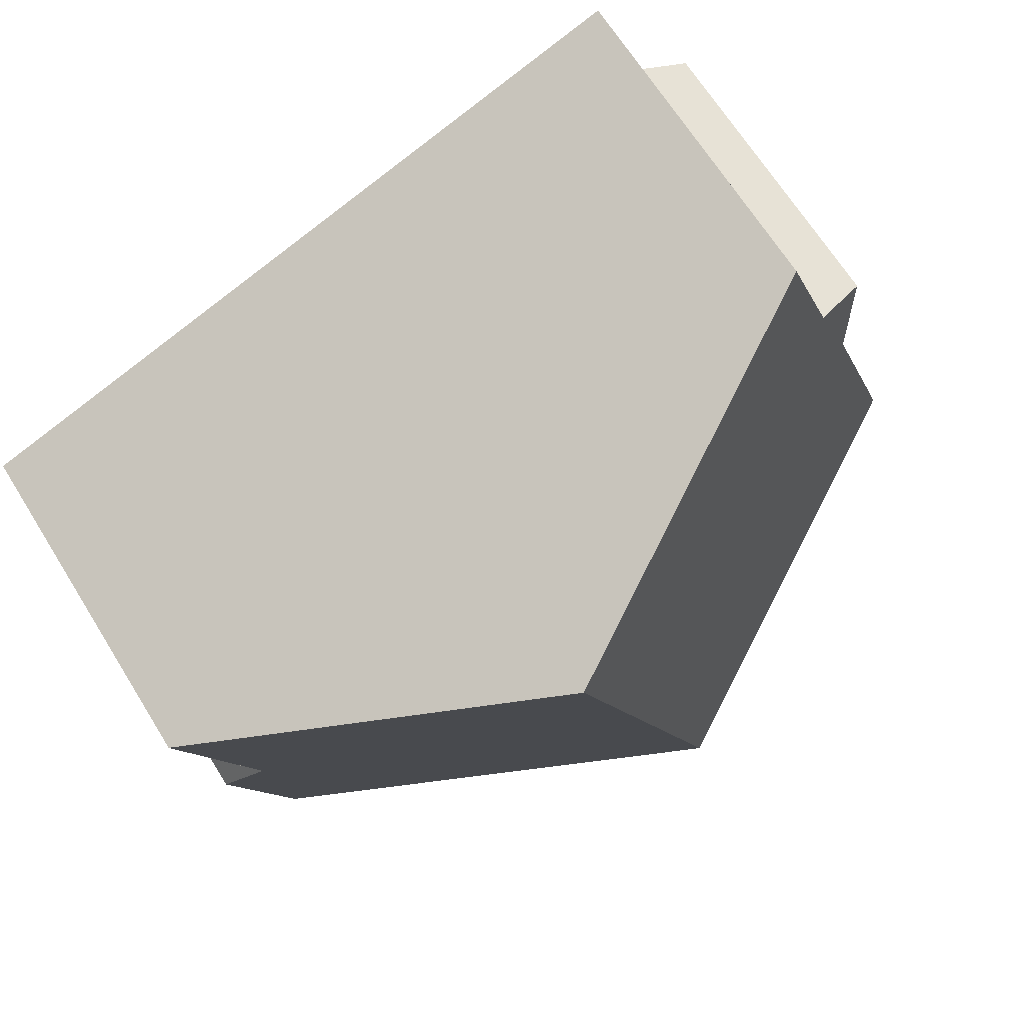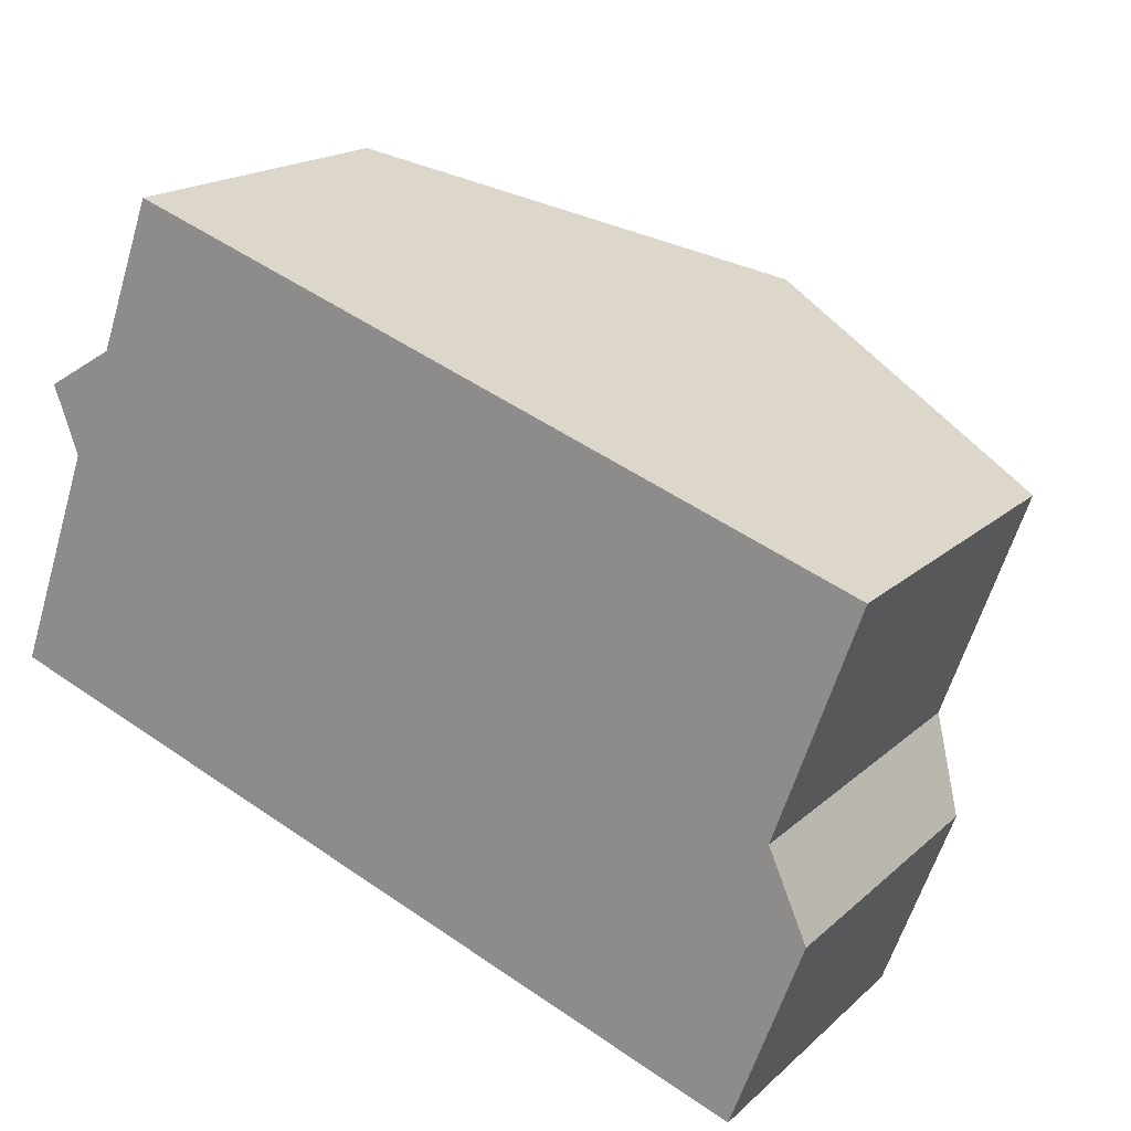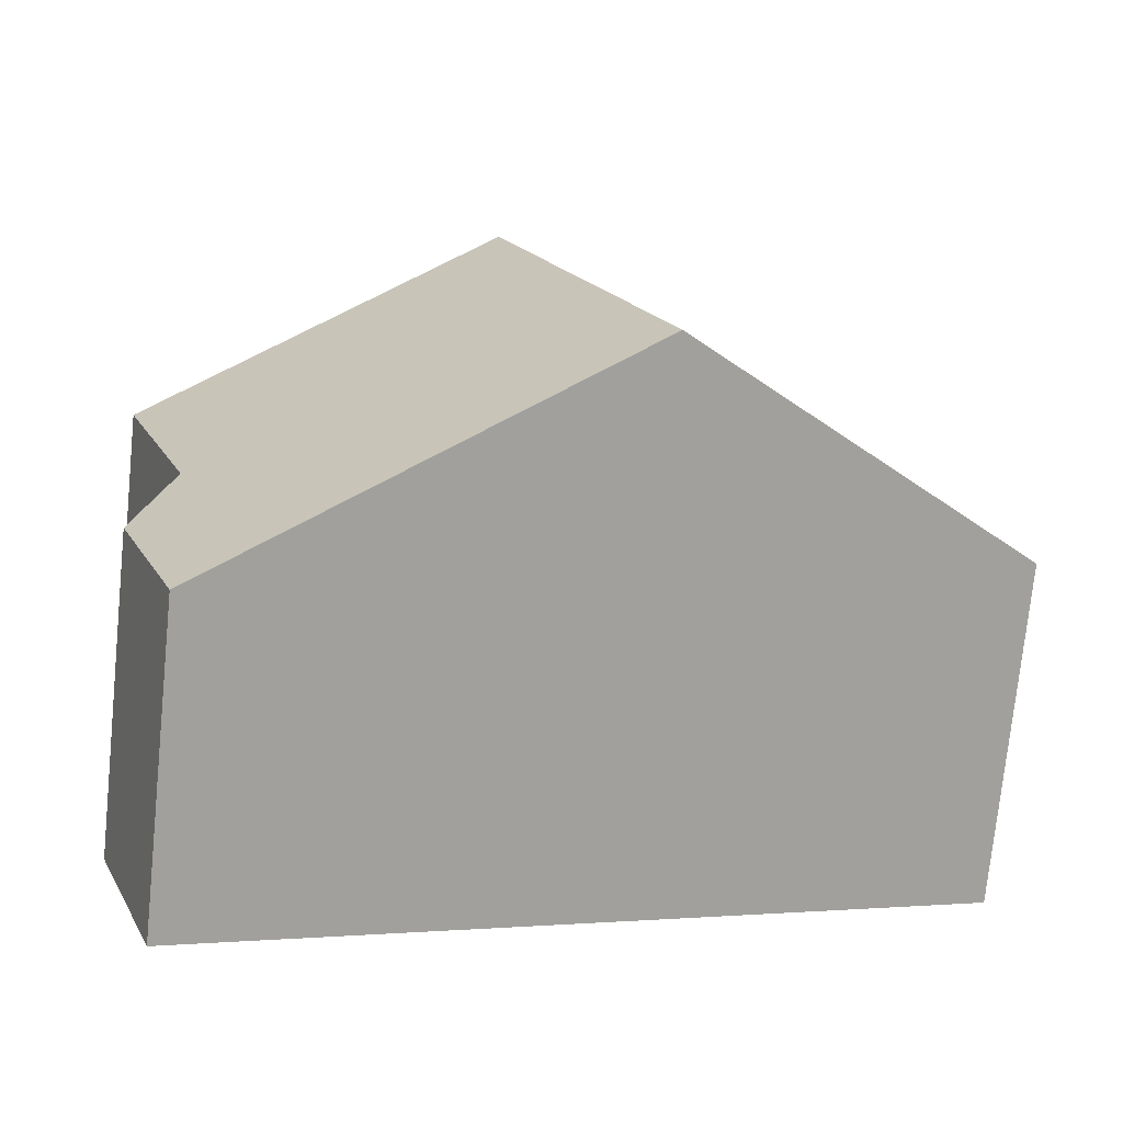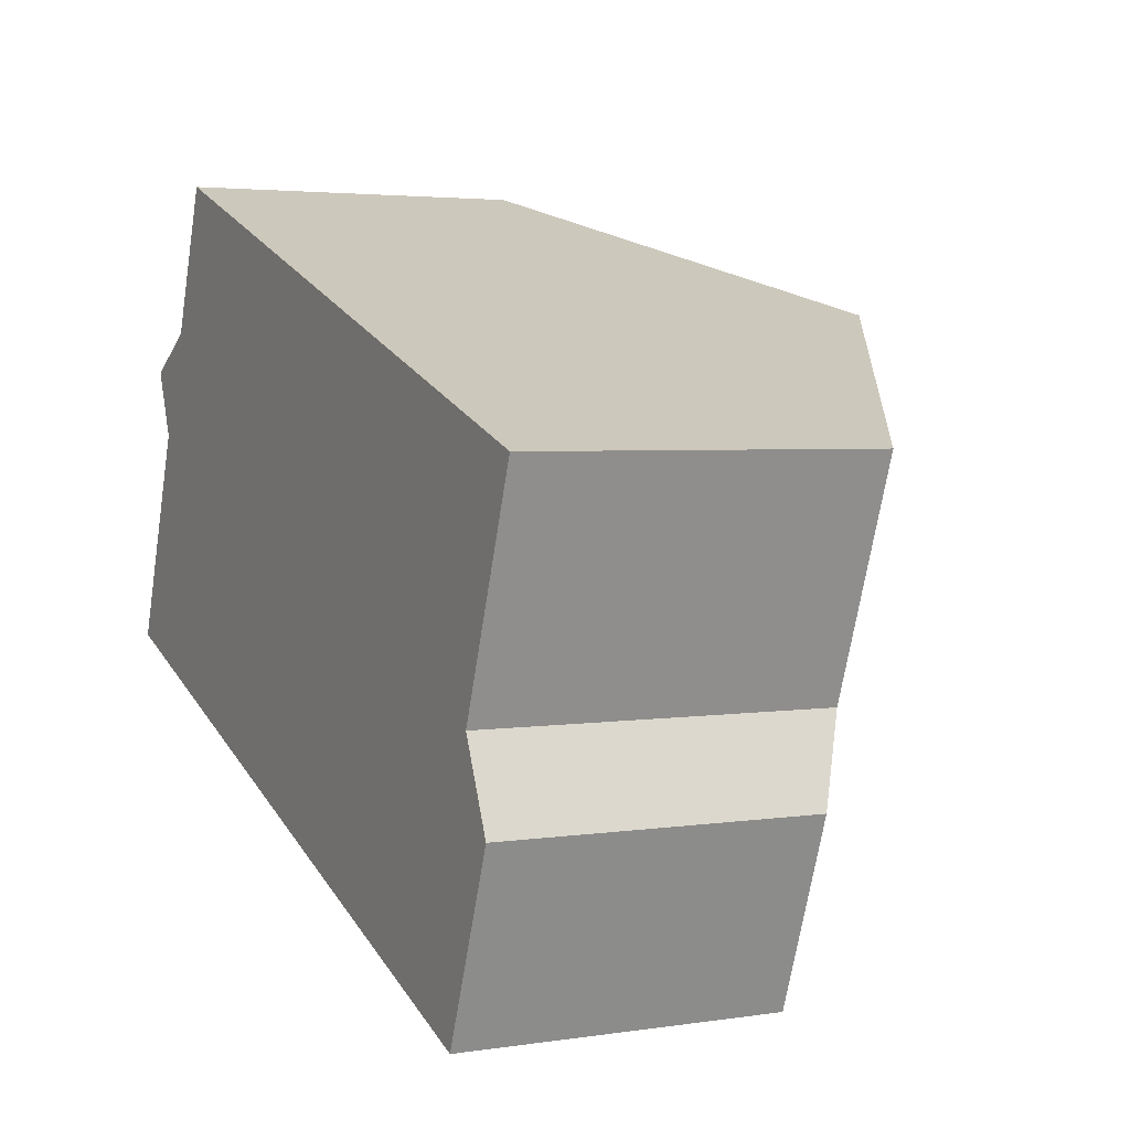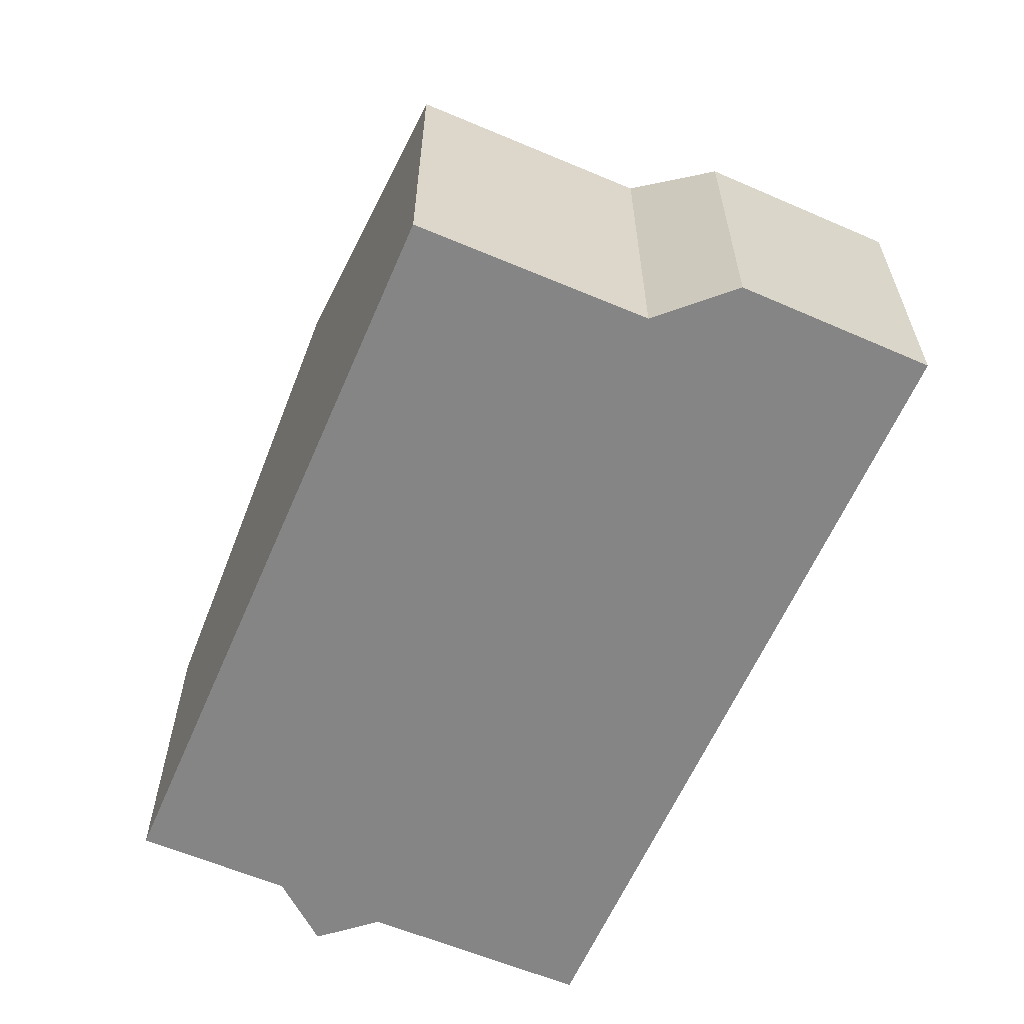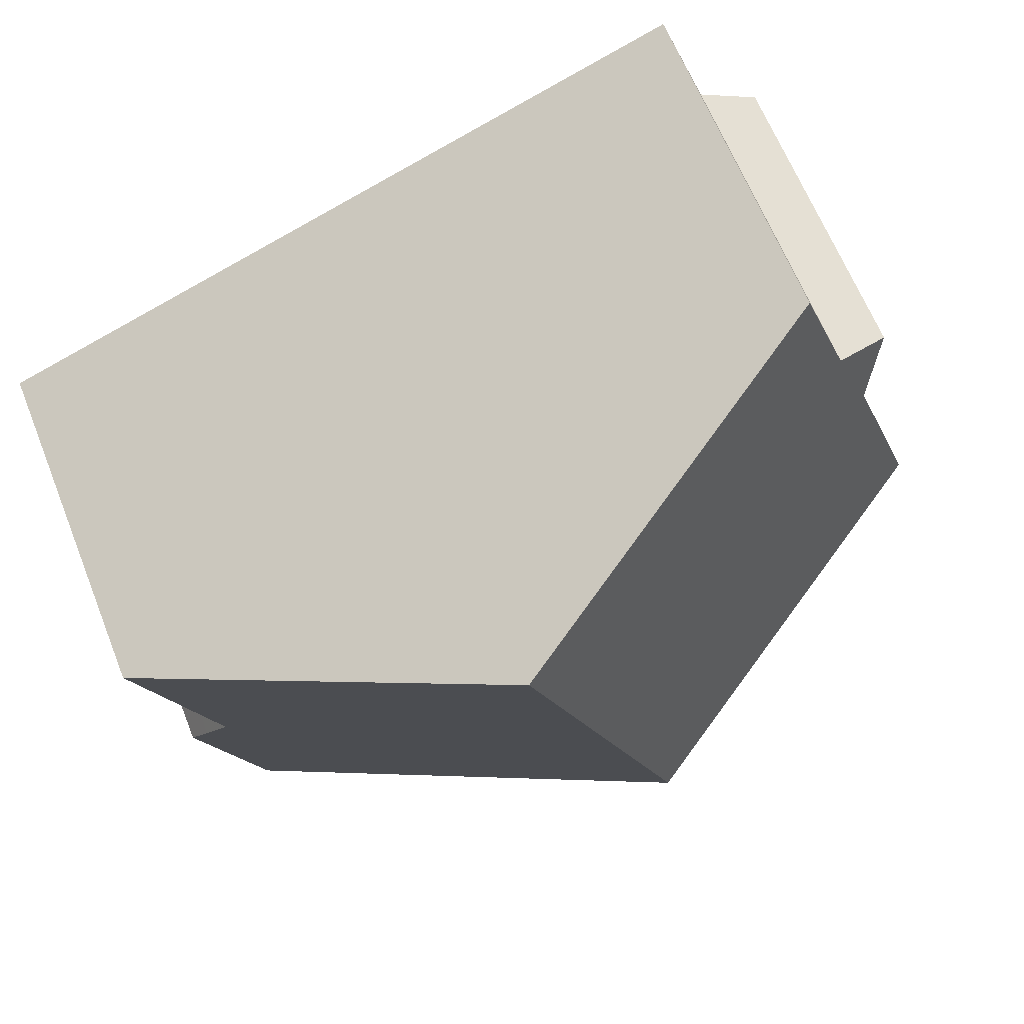
<metadata>
{"format":"obj","ext":"obj","renderer":"f3d","projection":"perspective","resolution":1024,"background":"white","views":[{"elev":67.1,"azim":148.1,"up":"+Z"},{"elev":17.8,"azim":31.0,"up":"+Z"},{"elev":-75.0,"azim":174.2,"up":"+Z"},{"elev":3.4,"azim":62.6,"up":"+Z"},{"elev":-61.7,"azim":86.5,"up":"+Y"},{"elev":64.7,"azim":158.2,"up":"+Z"}]}
</metadata>
<code>
v  9.191 9.49 5.725
v  13.11 5.555 -4.82
v  6.26 9.49 -2.301
v  13.79 6.056 -0.259
v  15.16 6.07 3.578
v  13.24 5.482 -4.867
v  14.42 5.469 -1.712
v  14.15 5.719 -1.093
v  1.294 5.871 3.679
v  0 5.896 3.61e-16
v  0.875 5.452 4.8
v  2.018 5.904 5.485
v  2.916 5.897 7.98
v  13.24 2.98e-16 -4.867
v  14.42 1.048e-16 -1.712
v  15.16 -2.191e-16 3.578
v  13.79 1.586e-17 -0.259
v  13.11 2.951e-16 -4.82
v  6.26 1.409e-16 -2.301
v  0 0 0
v  1.294 -2.253e-16 3.679
v  0.875 -2.939e-16 4.8
v  2.018 -3.359e-16 5.485
v  2.916 -4.886e-16 7.98
v  9.191 -3.506e-16 5.725
v  14.15 6.693e-17 -1.093
g defaultobject
f 1 2 3
f 2 1 4
f 4 1 5
f 2 4 6
f 4 7 6
f 7 4 8
f 9 3 10
f 3 9 1
f 1 9 11
f 1 11 12
f 1 12 13
f 7 14 6
f 14 7 15
f 16 4 5
f 4 16 17
f 14 2 6
f 2 14 3
f 3 14 18
f 3 18 19
f 3 19 10
f 10 19 20
f 20 9 10
f 9 20 21
f 21 11 9
f 11 21 22
f 23 13 12
f 13 23 24
f 11 23 12
f 23 11 22
f 24 1 13
f 1 24 5
f 5 24 25
f 5 25 16
f 17 8 4
f 8 17 7
f 7 17 15
f 15 17 26
f 21 23 22
f 23 25 24
f 25 23 21
f 25 21 20
f 25 20 19
f 25 19 16
f 16 19 17
f 17 19 18
f 17 18 26
f 26 18 15
f 15 18 14

</code>
